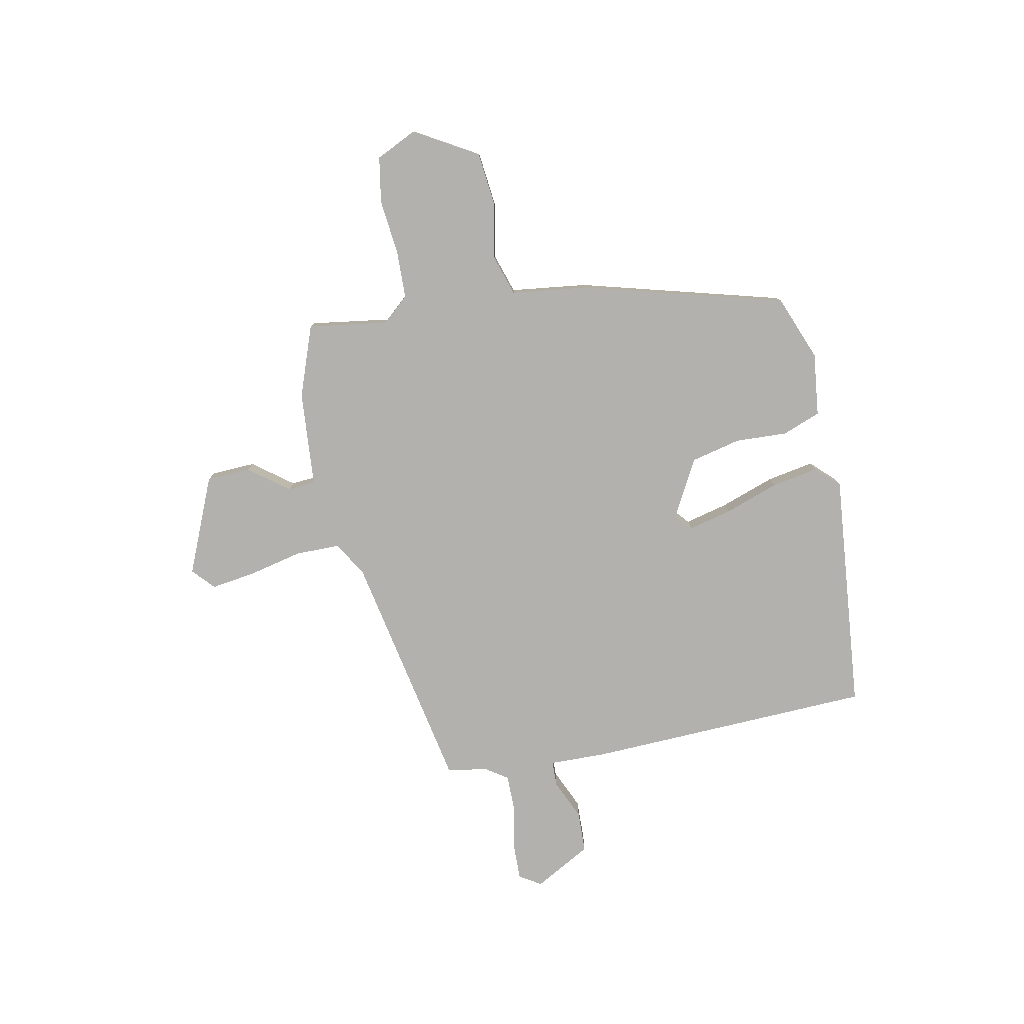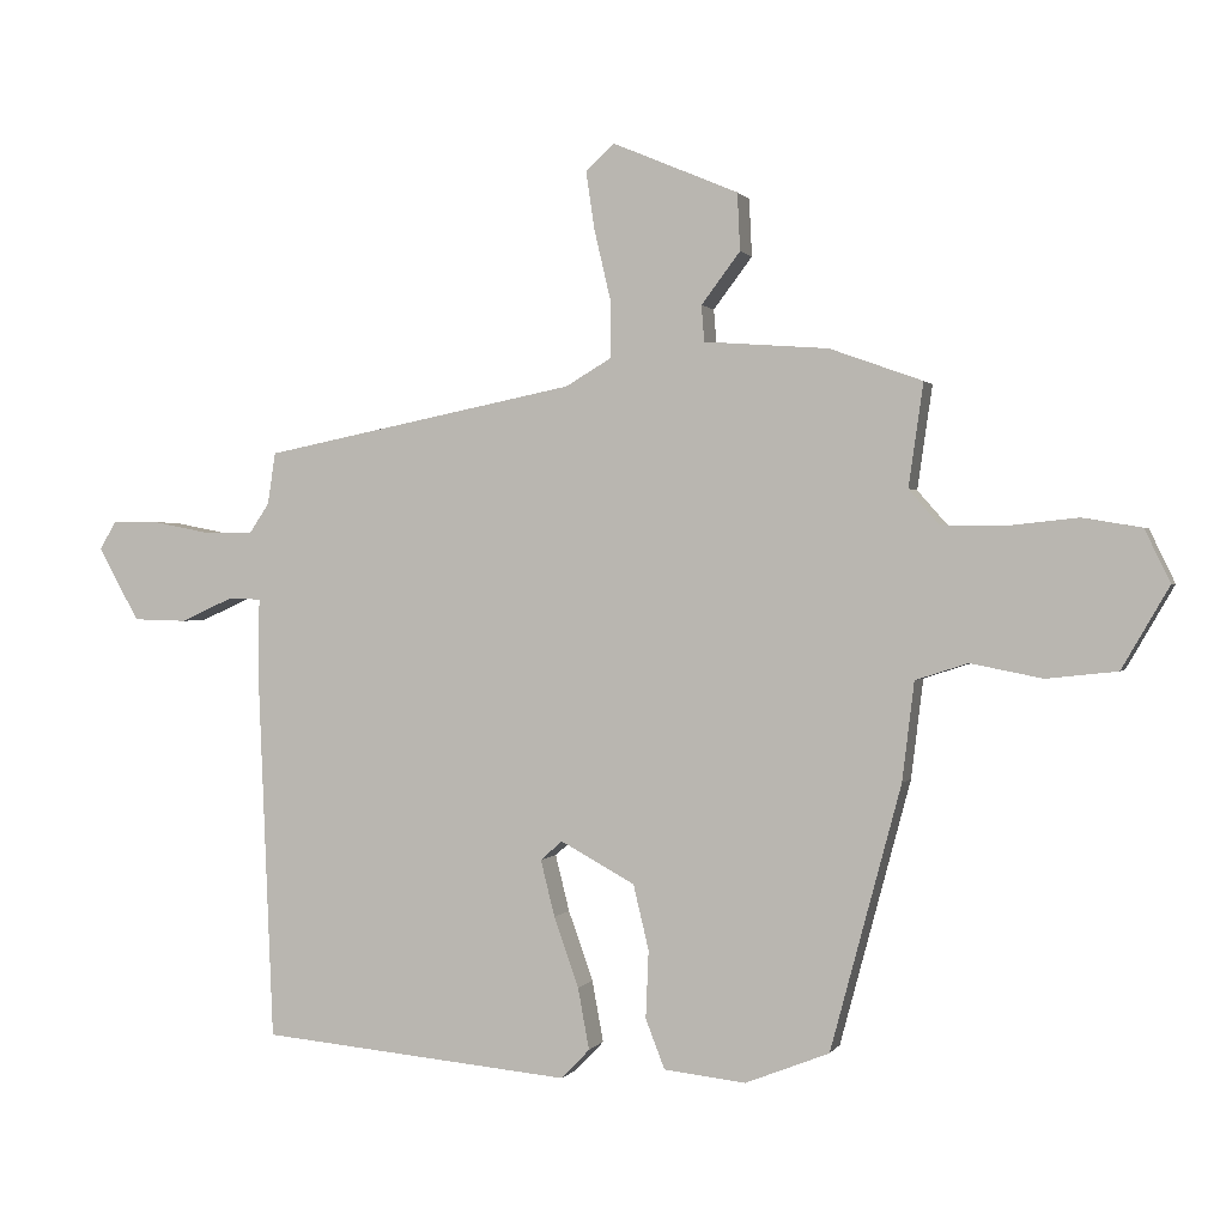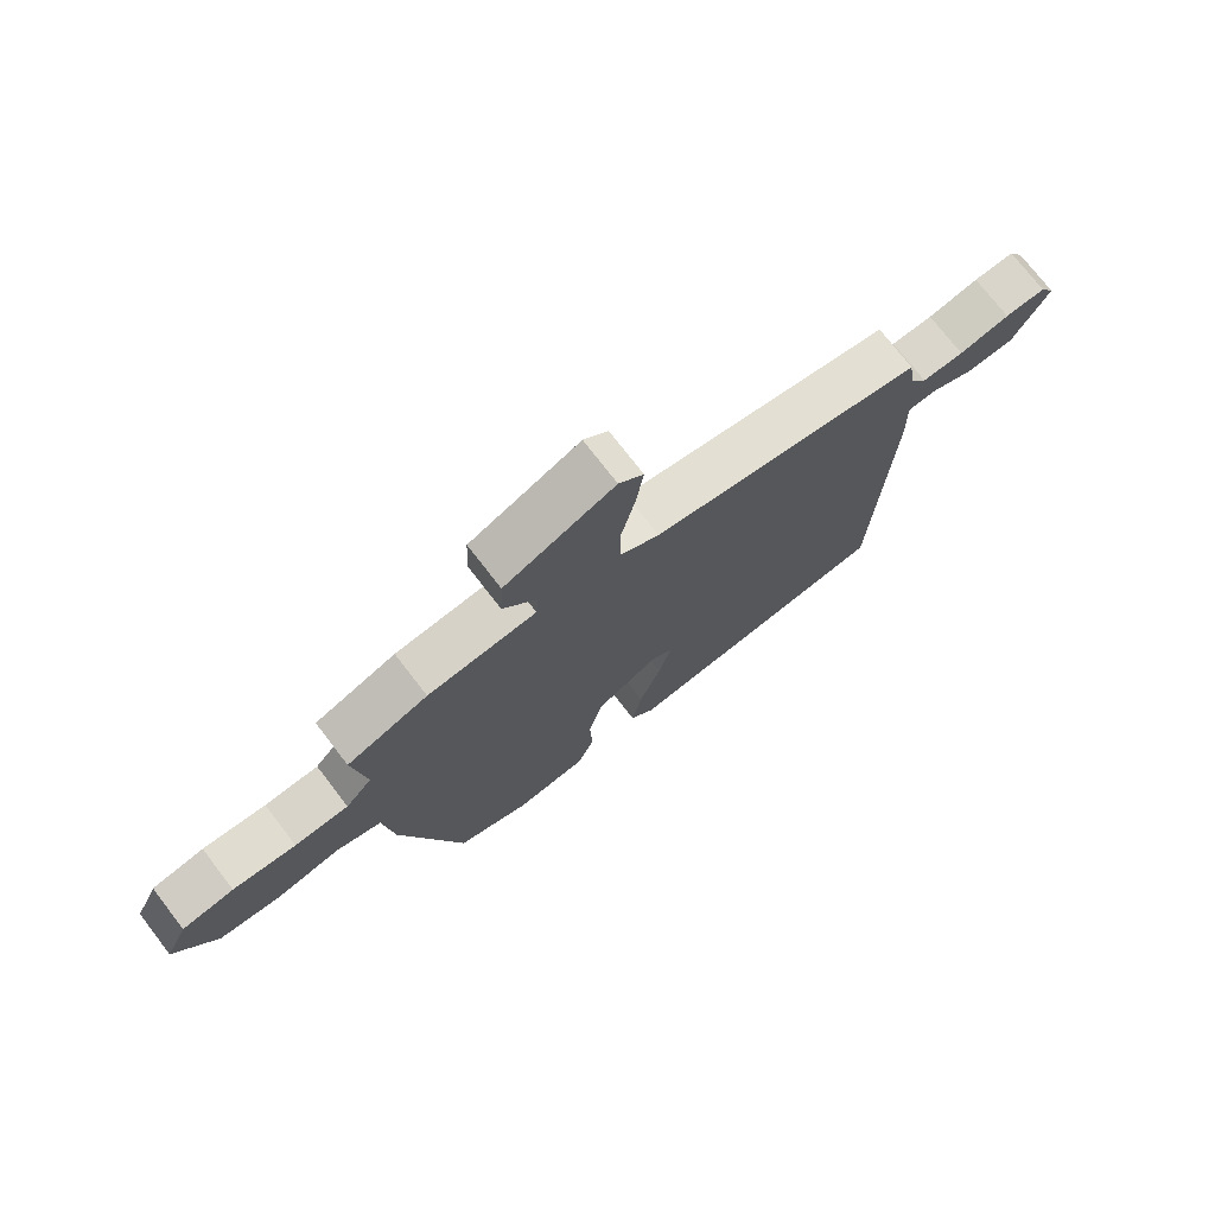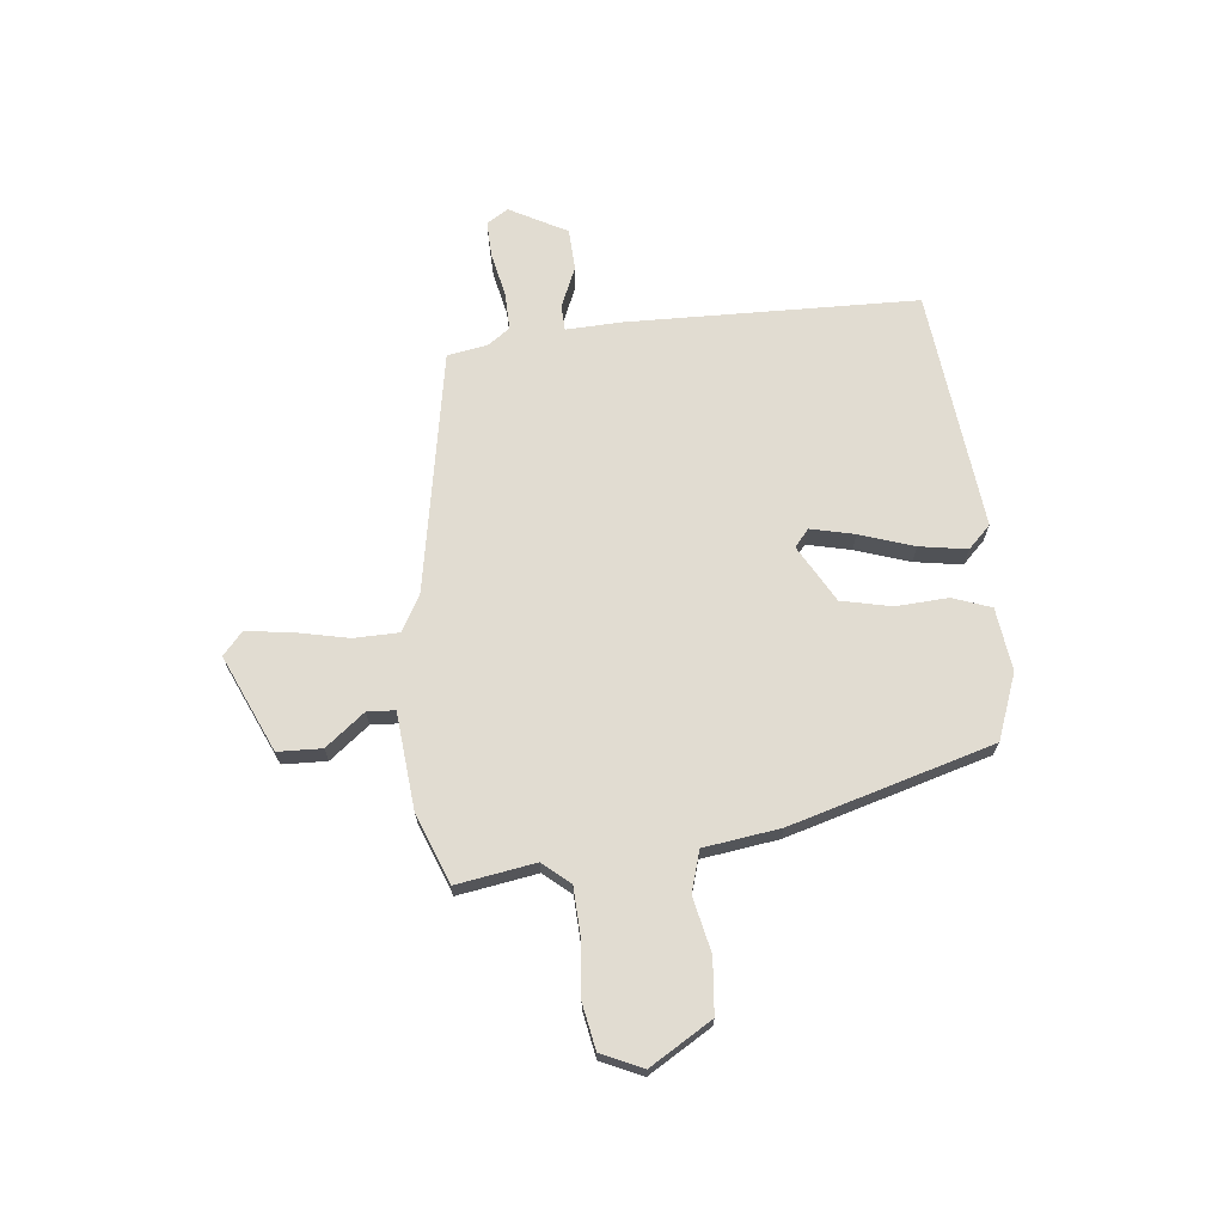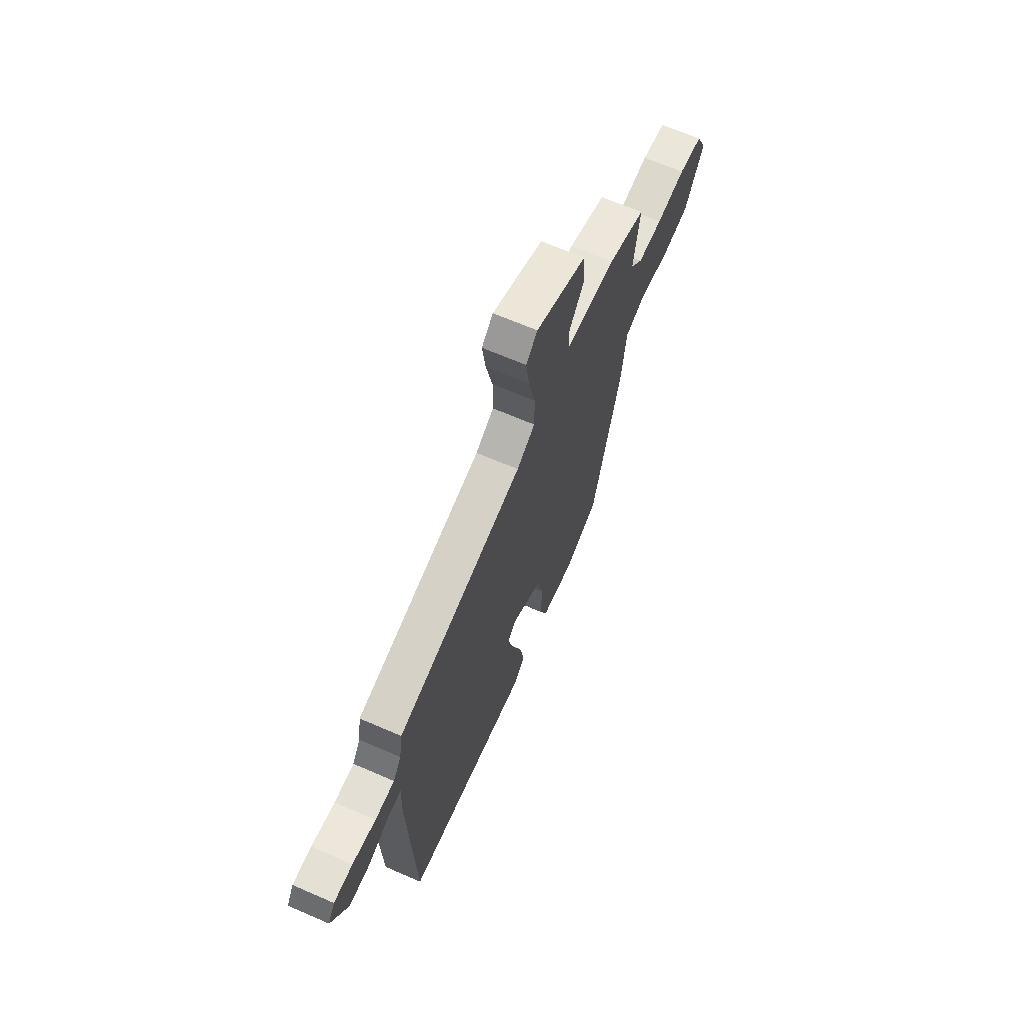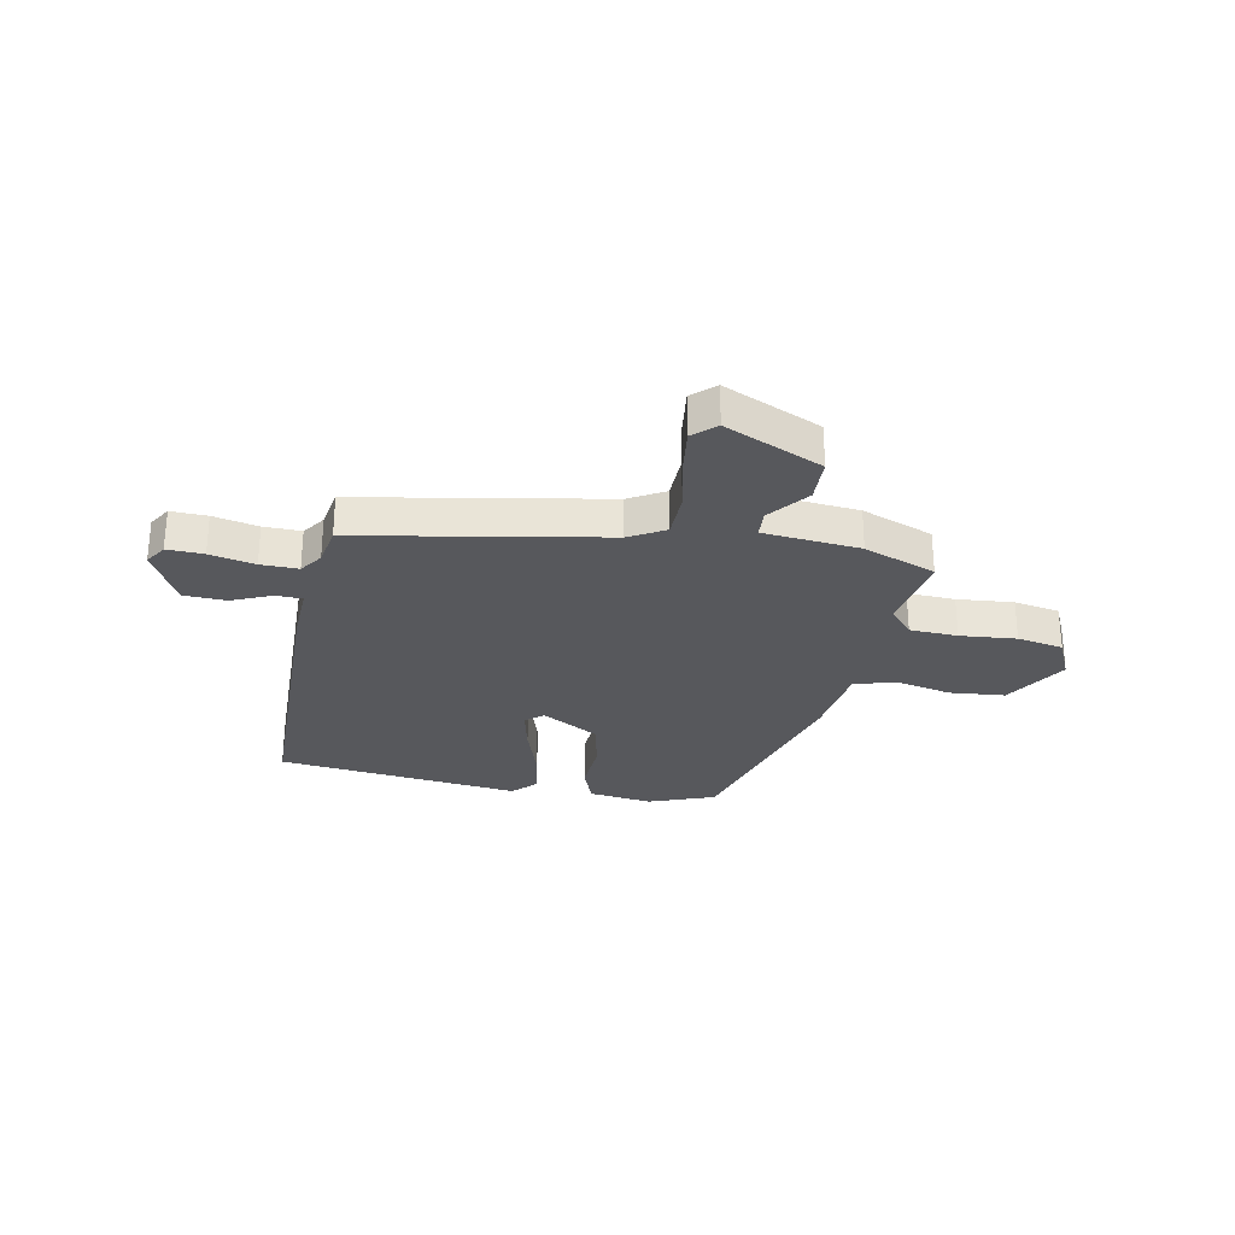
<metadata>
{"format":"obj","ext":"obj","renderer":"f3d","projection":"perspective","resolution":1024,"background":"white","views":[{"elev":-79.3,"azim":101.1,"up":"+Y"},{"elev":0.9,"azim":16.3,"up":"+Z"},{"elev":74.0,"azim":142.4,"up":"+Z"},{"elev":69.1,"azim":82.9,"up":"+Y"},{"elev":66.3,"azim":-66.4,"up":"+Z"},{"elev":-28.6,"azim":-12.1,"up":"+Y"}]}
</metadata>
<code>
v -0.457 0.07 0.362
v -0.014 0.07 0.451
v 0.05 0.07 0.489
v 0.05 0.07 0.572
v 0.027 0.07 0.67
v 0.015 0.07 0.752
v 0.055 0.07 0.789
v 0.233 0.07 0.714
v 0.237 0.07 0.633
v 0.182 0.07 0.56
v 0.186 0.07 0.509
v 0.362 0.07 0.496
v 0.493 0.07 0.449
v 0.472 0.07 0.303
v 0.515 0.07 0.254
v 0.602 0.07 0.252
v 0.704 0.07 0.263
v 0.788 0.07 0.249
v 0.824 0.07 0.174
v 0.757 0.07 0.058
v 0.657 0.07 0.047
v 0.555 0.07 0.067
v 0.481 0.07 0.043
v 0.464 0.07 -0.097
v 0.364 0.07 -0.471
v 0.245 0.07 -0.518
v 0.129 0.07 -0.505
v 0.102 0.07 -0.435
v 0.106 0.07 -0.339
v 0.084 0.07 -0.247
v -0.021 0.07 -0.19
v -0.052 0.07 -0.217
v -0.032 0.07 -0.297
v 0.003 0.07 -0.396
v 0.019 0.07 -0.483
v -0.021 0.07 -0.525
v -0.462 0.07 -0.484
v -0.484 0.07 0.047
v -0.482 0.07 0.15
v -0.529 0.07 0.151
v -0.602 0.07 0.118
v -0.678 0.07 0.12
v -0.736 0.07 0.224
v -0.712 0.07 0.264
v -0.646 0.07 0.263
v -0.564 0.07 0.247
v -0.496 0.07 0.247
v -0.468 0.07 0.289
v -0.457 0 0.362
v -0.014 0 0.451
v 0.05 0 0.489
v 0.05 0 0.572
v 0.027 0 0.67
v 0.015 0 0.752
v 0.055 0 0.789
v 0.233 0 0.714
v 0.237 0 0.633
v 0.182 0 0.56
v 0.186 0 0.509
v 0.362 0 0.496
v 0.493 0 0.449
v 0.472 0 0.303
v 0.515 0 0.254
v 0.602 0 0.252
v 0.704 0 0.263
v 0.788 0 0.249
v 0.824 0 0.174
v 0.757 0 0.058
v 0.657 0 0.047
v 0.555 0 0.067
v 0.481 0 0.043
v 0.464 0 -0.097
v 0.364 0 -0.471
v 0.245 0 -0.518
v 0.129 0 -0.505
v 0.102 0 -0.435
v 0.106 0 -0.339
v 0.084 0 -0.247
v -0.021 0 -0.19
v -0.052 0 -0.217
v -0.032 0 -0.297
v 0.003 0 -0.396
v 0.019 0 -0.483
v -0.021 0 -0.525
v -0.462 0 -0.484
v -0.484 0 0.047
v -0.482 0 0.15
v -0.529 0 0.151
v -0.602 0 0.118
v -0.678 0 0.12
v -0.736 0 0.224
v -0.712 0 0.264
v -0.646 0 0.263
v -0.564 0 0.247
v -0.496 0 0.247
v -0.468 0 0.289
f 44 45 46
f 43 44 46
f 42 43 46
f 41 42 46
f 40 41 46
f 39 40 46 47
f 37 38 39
f 36 37 39
f 35 36 39
f 34 35 39
f 33 34 39
f 39 47 48
f 33 39 48
f 32 33 48
f 27 28 29
f 26 27 29
f 25 26 29
f 24 25 29
f 23 24 29
f 23 29 30
f 20 21 22
f 19 20 22
f 18 19 22
f 17 18 22
f 16 17 22
f 15 16 22 23
f 23 30 31
f 15 23 31
f 14 15 31
f 31 32 48
f 14 31 48
f 13 14 48
f 12 13 48
f 11 12 48
f 8 9 10
f 7 8 10
f 6 7 10
f 5 6 10
f 4 5 10
f 48 1 2
f 11 48 2
f 3 4 10 11
f 2 3 11
f 94 93 92
f 94 92 91
f 94 91 90
f 94 90 89
f 94 89 88
f 95 94 88 87
f 87 86 85
f 87 85 84
f 87 84 83
f 87 83 82
f 87 82 81
f 96 95 87
f 96 87 81
f 96 81 80
f 77 76 75
f 77 75 74
f 77 74 73
f 77 73 72
f 77 72 71
f 78 77 71
f 70 69 68
f 70 68 67
f 70 67 66
f 70 66 65
f 70 65 64
f 71 70 64 63
f 79 78 71
f 79 71 63
f 79 63 62
f 96 80 79
f 96 79 62
f 96 62 61
f 96 61 60
f 96 60 59
f 58 57 56
f 58 56 55
f 58 55 54
f 58 54 53
f 58 53 52
f 50 49 96
f 50 96 59
f 59 58 52 51
f 59 51 50
f 1 49 50 2
f 2 50 51 3
f 3 51 52 4
f 4 52 53 5
f 5 53 54 6
f 6 54 55 7
f 7 55 56 8
f 8 56 57 9
f 9 57 58 10
f 10 58 59 11
f 11 59 60 12
f 12 60 61 13
f 13 61 62 14
f 14 62 63 15
f 15 63 64 16
f 16 64 65 17
f 17 65 66 18
f 18 66 67 19
f 19 67 68 20
f 20 68 69 21
f 21 69 70 22
f 22 70 71 23
f 23 71 72 24
f 24 72 73 25
f 25 73 74 26
f 26 74 75 27
f 27 75 76 28
f 28 76 77 29
f 29 77 78 30
f 30 78 79 31
f 31 79 80 32
f 32 80 81 33
f 33 81 82 34
f 34 82 83 35
f 35 83 84 36
f 36 84 85 37
f 37 85 86 38
f 38 86 87 39
f 39 87 88 40
f 40 88 89 41
f 41 89 90 42
f 42 90 91 43
f 43 91 92 44
f 44 92 93 45
f 45 93 94 46
f 46 94 95 47
f 47 95 96 48
f 48 96 49 1

</code>
